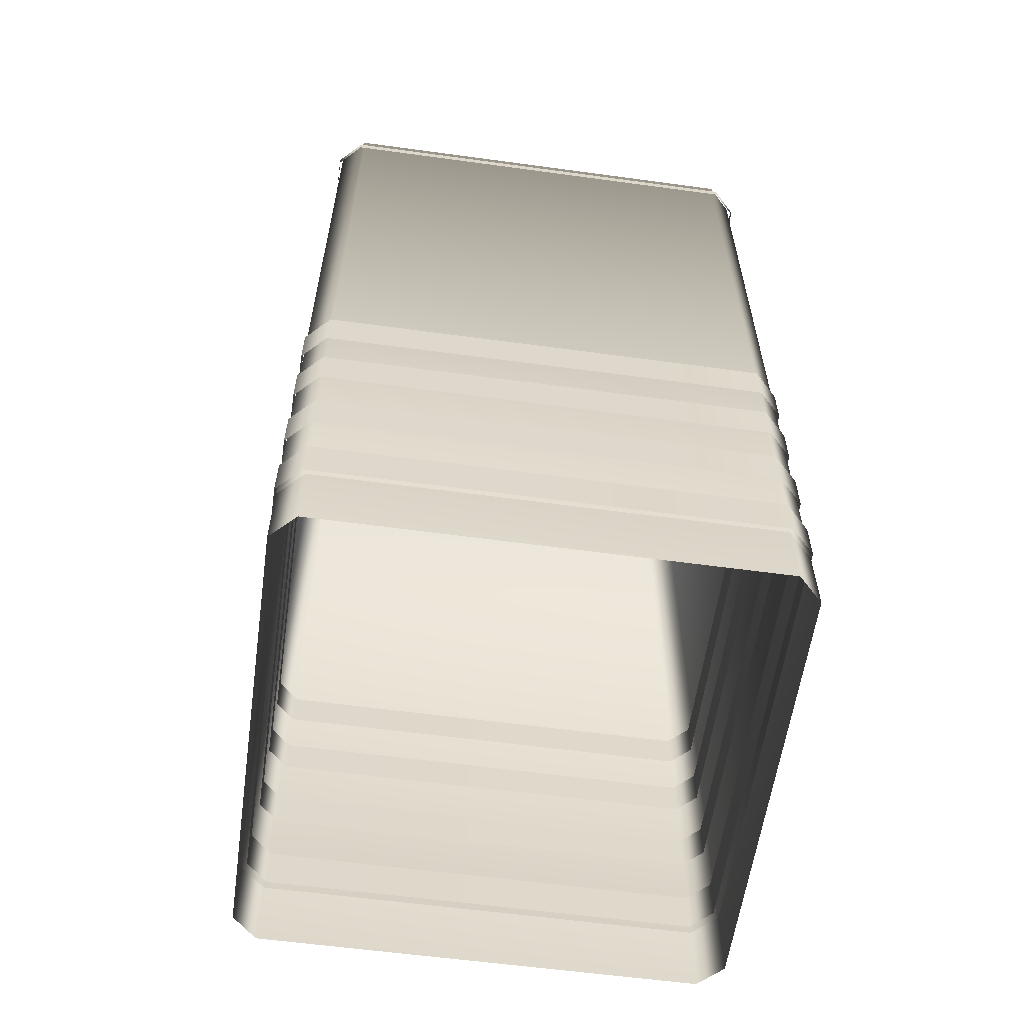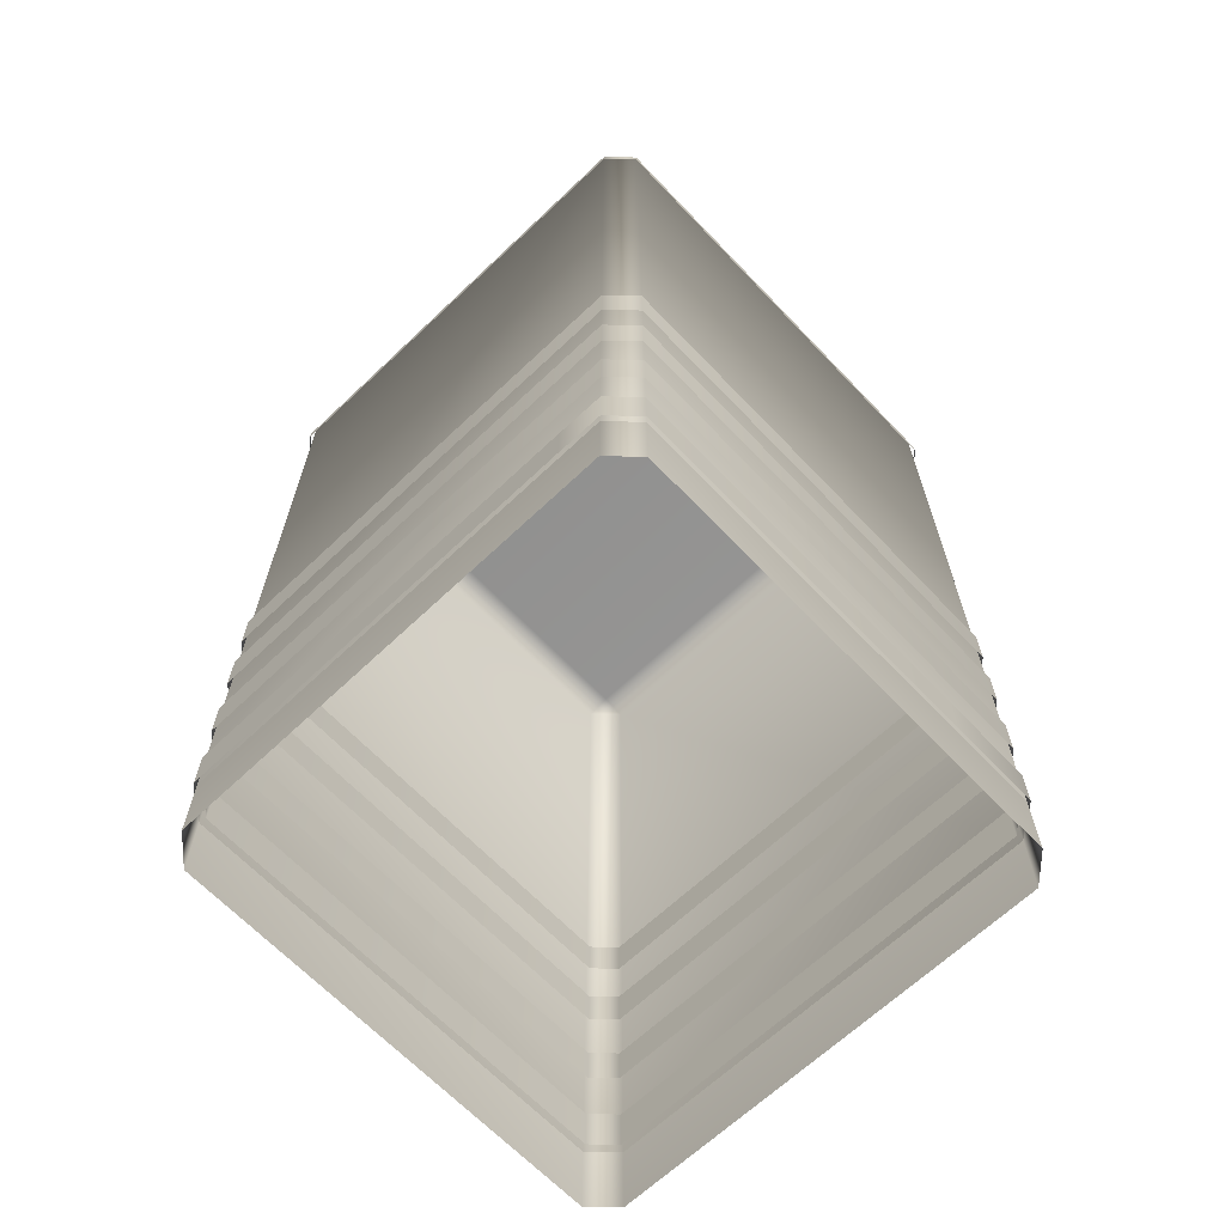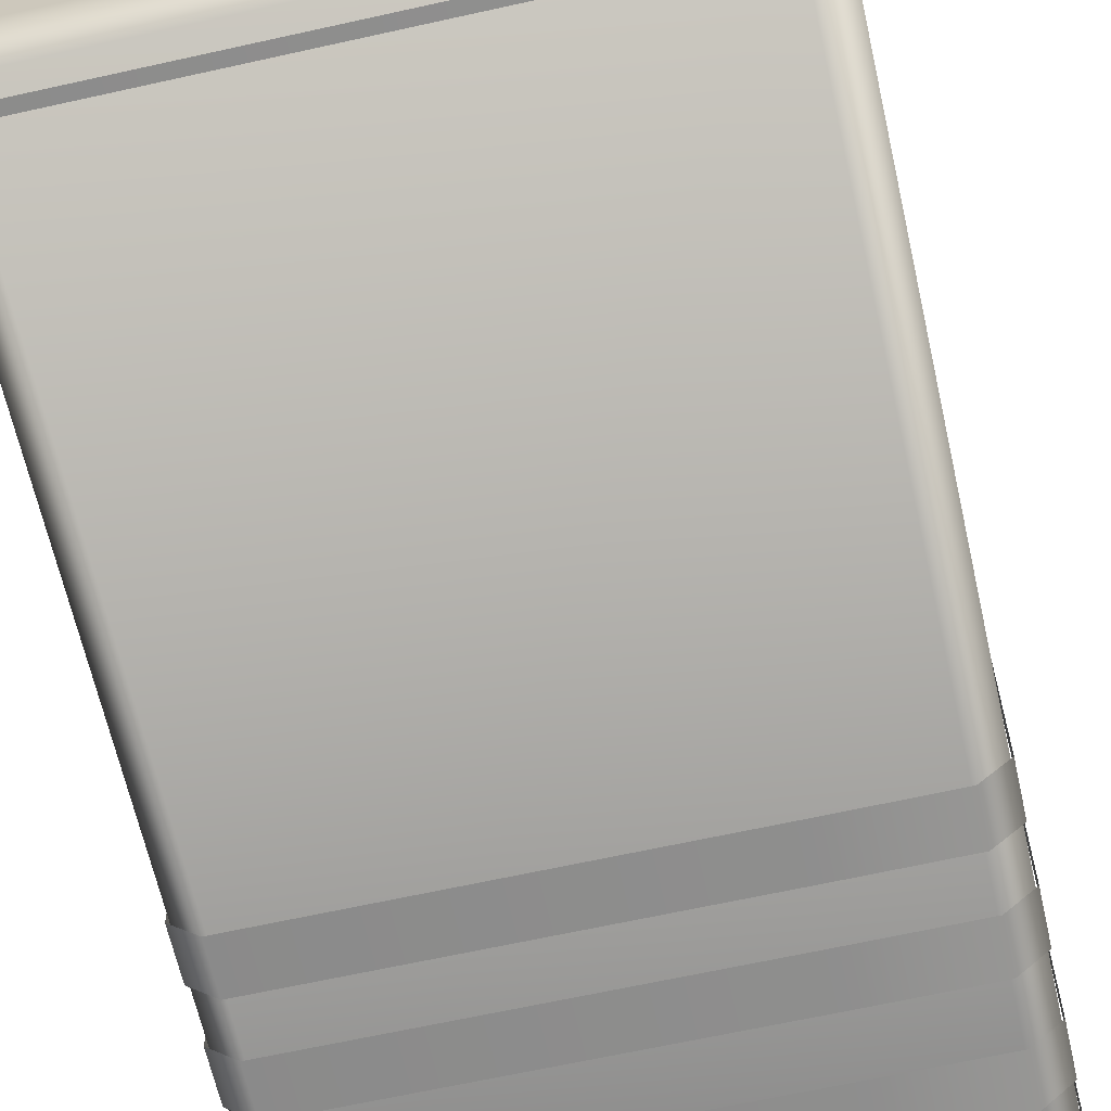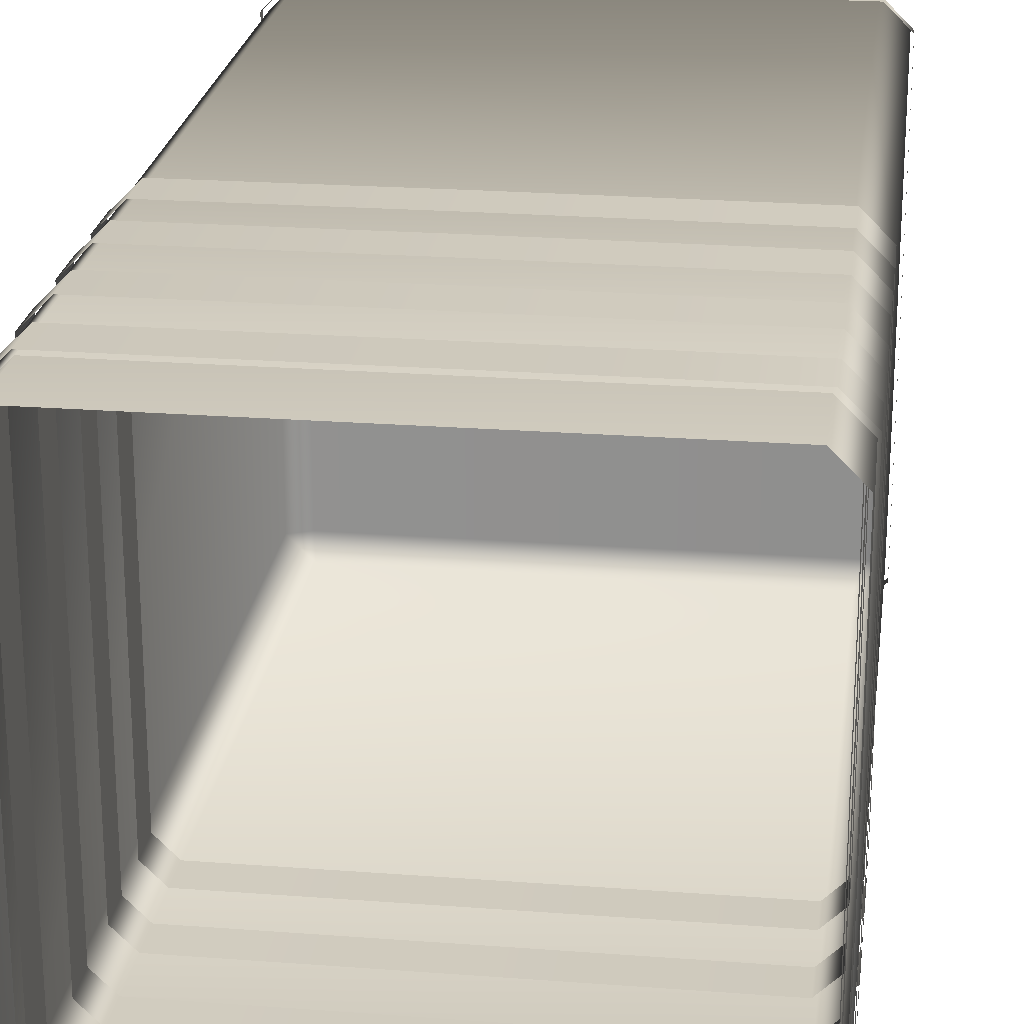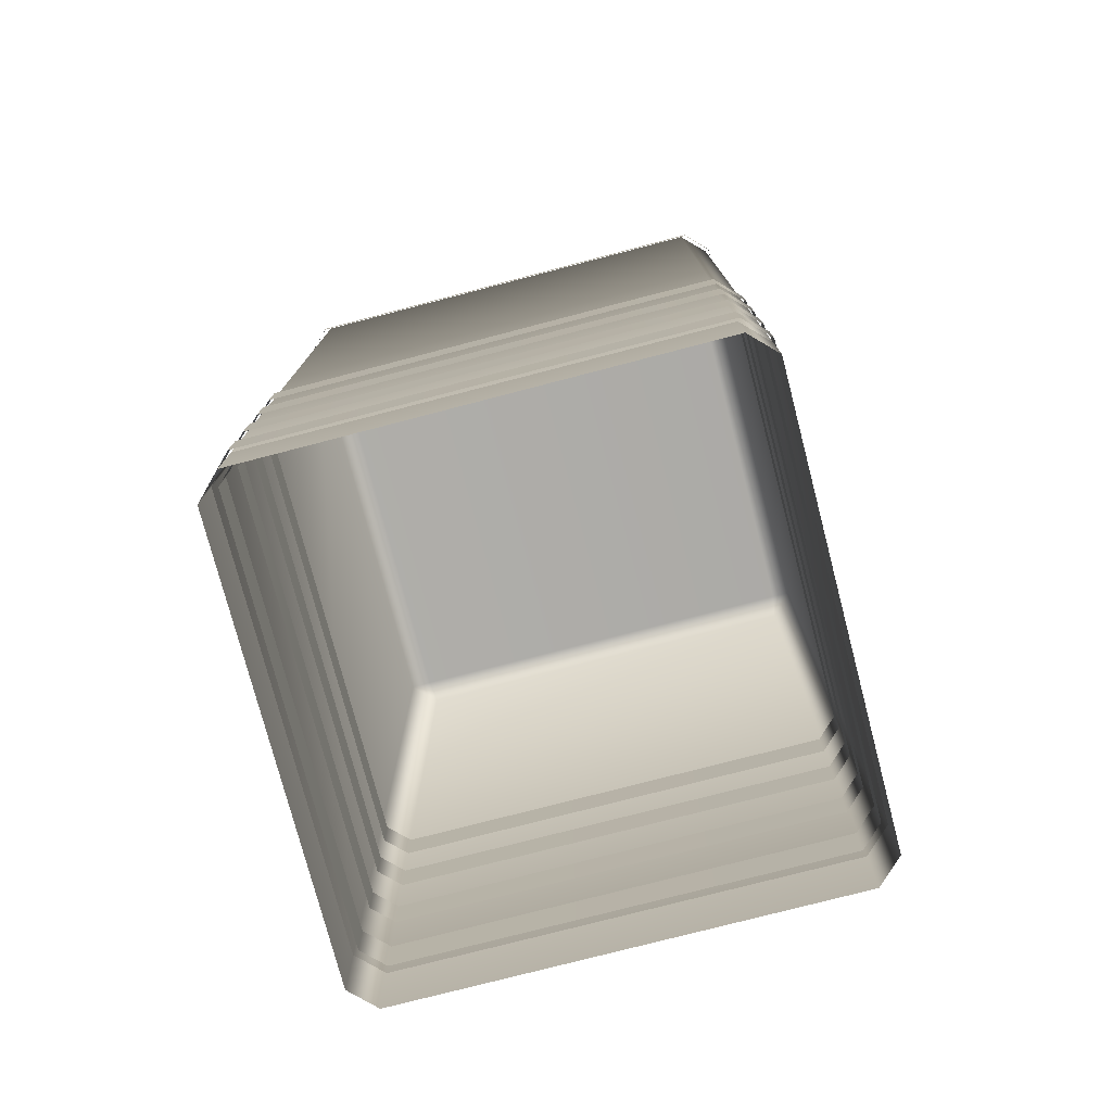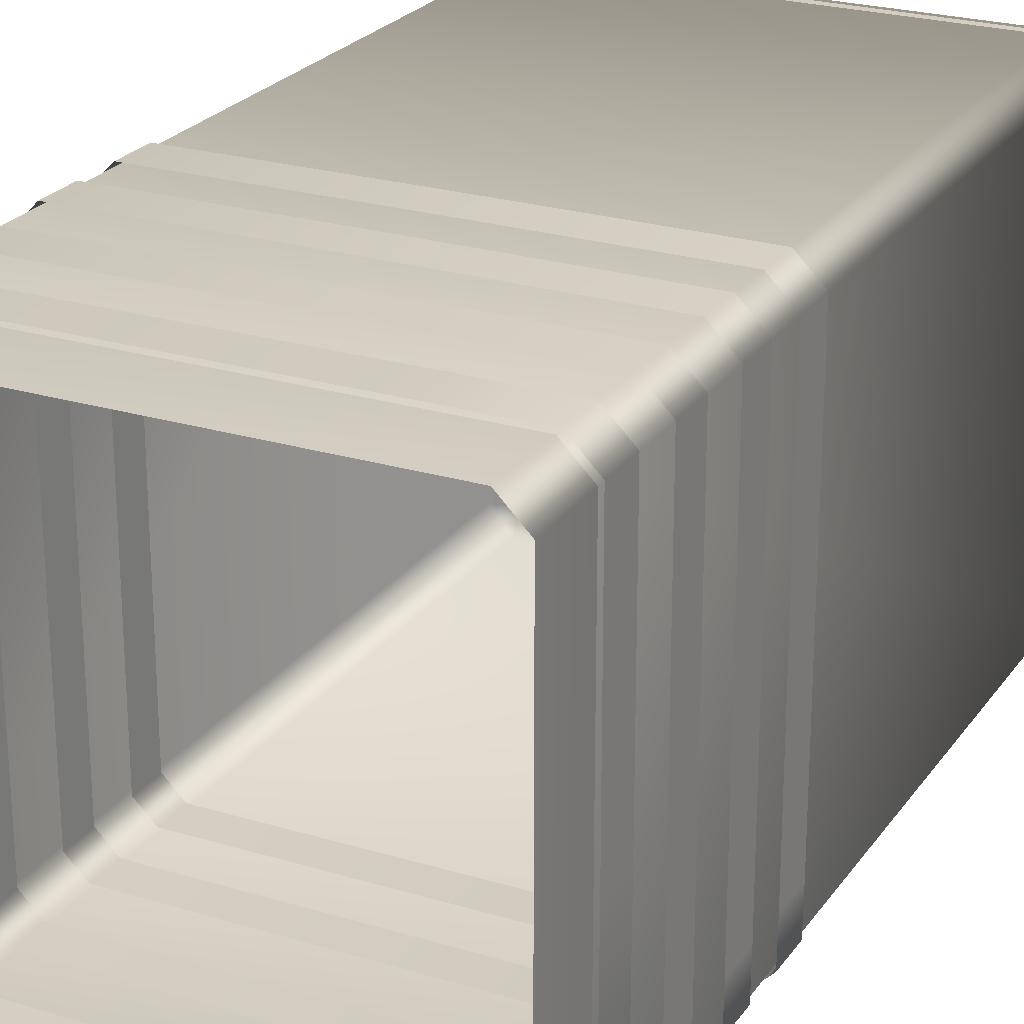
<metadata>
{"format":"obj","ext":"obj","renderer":"f3d","projection":"perspective","resolution":1024,"background":"white","views":[{"elev":-59.1,"azim":172.0,"up":"+Y"},{"elev":-65.9,"azim":-46.4,"up":"+Y"},{"elev":-64.7,"azim":-167.3,"up":"+Z"},{"elev":23.1,"azim":7.4,"up":"+Z"},{"elev":-76.8,"azim":-165.4,"up":"+Y"},{"elev":24.2,"azim":26.6,"up":"+Z"}]}
</metadata>
<code>
g ENV_S04_Block_Mid_C_OPT0
v -17.68 8.626 -15.96
v -15.96 5.534 -17.68
v -15.96 8.626 -17.68
v -17.68 5.534 -15.96
v -17.71 8.626 12.84
v -17.71 5.534 12.84
v -15.96 5.534 17.68
v 9.51 8.626 17.71
v 9.51 5.534 17.71
v -15.96 8.626 17.68
v -17.68 5.534 15.96
v -17.68 8.626 15.96
v -17.71 8.626 12.84
v -17.71 5.534 12.84
v -15.96 8.626 -17.68
v -15.96 5.534 -17.68
v 0.979 5.534 -17.71
v 0.979 8.626 -17.71
v 17.68 5.534 15.96
v 17.71 8.626 -2.322
v 17.71 5.534 -2.322
v 17.68 8.626 15.96
v 15.96 5.534 17.68
v 15.96 8.626 17.68
v 9.51 8.626 17.71
v 9.51 5.534 17.71
v 17.71 8.626 -2.322
v 17.68 5.534 -15.96
v 17.71 5.534 -2.322
v 17.68 8.626 -15.96
v 15.96 8.626 -17.68
v 15.96 5.534 -17.68
v 0.979 5.534 -17.71
v 0.979 8.626 -17.71
v -15.63 8.626 -17.17
v -15.63 5.534 -17.17
v 15.63 5.534 -17.17
v 15.63 8.626 -17.17
v 17.17 5.534 -15.63
v 17.17 8.626 -15.63
v 17.17 5.534 15.63
v 17.17 8.626 15.63
v 15.63 5.534 17.17
v 15.63 8.626 17.17
v -15.63 5.534 17.17
v -15.63 8.626 17.17
v -17.17 5.534 15.63
v -17.17 8.626 15.63
v -17.17 5.534 -15.63
v -17.17 8.626 -15.63
v -15.63 5.534 -17.17
v -15.63 8.626 -17.17
v -15.78 5.289 -17.53
v -15.78 0.0006104 -17.53
v 15.78 0.0006104 -17.53
v 15.78 5.289 -17.53
v 17.53 0.0006104 -15.78
v 17.53 5.289 -15.78
v 17.53 0.0006104 15.78
v 17.53 5.289 15.78
v 15.78 0.0006104 17.53
v 15.78 5.289 17.53
v -15.78 0.0006104 17.53
v -15.78 5.289 17.53
v -17.53 0.0006104 15.78
v -17.53 5.289 15.78
v -17.53 0.0006104 -15.78
v -17.53 5.289 -15.78
v -15.78 0.0006104 -17.53
v -15.78 5.289 -17.53
v -16.05 63.8 -17.74
v -16.05 63.13 -17.74
v 16.05 63.13 -17.74
v 16.05 63.8 -17.74
v 17.74 63.13 -16.05
v 17.74 63.8 -16.05
v 17.74 63.13 16.05
v 17.74 63.8 16.05
v 16.05 63.13 17.74
v 16.05 63.8 17.74
v -16.05 63.13 17.74
v -16.05 63.8 17.74
v -17.74 63.13 16.05
v -17.74 63.8 16.05
v -17.74 63.13 -16.05
v -17.74 63.8 -16.05
v -16.05 63.13 -17.74
v -16.05 63.8 -17.74
v -15.54 14.89 -16.96
v -15.54 12.16 -16.96
v 15.54 12.16 -16.96
v 15.54 14.89 -16.96
v 16.96 12.16 -15.54
v 16.96 14.89 -15.54
v 16.96 12.16 15.54
v 16.96 14.89 15.54
v 15.54 12.16 16.96
v 15.54 14.89 16.96
v -15.54 12.16 16.96
v -15.54 14.89 16.96
v -16.96 12.16 15.54
v -16.96 14.89 15.54
v -16.96 12.16 -15.54
v -16.96 14.89 -15.54
v -15.54 12.16 -16.96
v -15.54 14.89 -16.96
v 17.68 15.07 15.96
v 15.96 11.98 17.68
v 15.96 15.07 17.68
v 17.68 11.98 15.96
v 17.71 15.07 -12.84
v 17.71 11.98 -12.84
v 15.96 11.98 -17.68
v -9.51 15.07 -17.71
v -9.51 11.98 -17.71
v 15.96 15.07 -17.68
v 17.68 11.98 -15.96
v 17.68 15.07 -15.96
v 17.71 15.07 -12.84
v 17.71 11.98 -12.84
v 15.96 15.07 17.68
v 15.96 11.98 17.68
v -0.9789 11.98 17.71
v -0.9789 15.07 17.71
v -17.68 11.98 -15.96
v -17.71 15.07 2.322
v -17.71 11.98 2.322
v -17.68 15.07 -15.96
v -15.96 11.98 -17.68
v -15.96 15.07 -17.68
v -9.51 15.07 -17.71
v -9.51 11.98 -17.71
v -17.71 15.07 2.322
v -17.68 11.98 15.96
v -17.71 11.98 2.322
v -17.68 15.07 15.96
v -15.96 15.07 17.68
v -15.96 11.98 17.68
v -0.9789 11.98 17.71
v -0.9789 15.07 17.71
v 15.78 5.289 -17.53
v 15.78 64.93 -17.53
v -15.78 64.93 -17.53
v -15.78 5.289 -17.53
v -15.78 5.289 -17.53
v -15.78 64.93 -17.53
v -17.53 64.93 -15.78
v -17.53 5.289 -15.78
v -17.53 5.289 -15.78
v -17.53 64.93 -15.78
v -17.53 64.93 15.78
v -17.53 5.289 15.78
v -15.78 64.93 17.53
v -15.78 5.289 17.53
v -15.78 5.289 17.53
v -15.78 64.93 17.53
v 15.78 64.93 17.53
v 15.78 5.289 17.53
v 17.53 64.93 15.78
v 17.53 5.289 15.78
v 17.53 5.289 15.78
v 17.53 64.93 15.78
v 17.53 64.93 -15.78
v 17.53 5.289 -15.78
v 15.78 64.93 -17.53
v 15.78 5.289 -17.53
v -15.54 21.49 -16.96
v -15.54 18.76 -16.96
v 15.54 18.76 -16.96
v 15.54 21.49 -16.96
v 16.96 18.76 -15.54
v 16.96 21.49 -15.54
v 16.96 18.76 15.54
v 16.96 21.49 15.54
v 15.54 18.76 16.96
v 15.54 21.49 16.96
v -15.54 18.76 16.96
v -15.54 21.49 16.96
v -16.96 18.76 15.54
v -16.96 21.49 15.54
v -16.96 18.76 -15.54
v -16.96 21.49 -15.54
v -15.54 18.76 -16.96
v -15.54 21.49 -16.96
v -15.54 27.63 -16.96
v -15.54 24.9 -16.96
v 15.54 24.9 -16.96
v 15.54 27.63 -16.96
v 16.96 24.9 -15.54
v 16.96 27.63 -15.54
v 16.96 24.9 15.54
v 16.96 27.63 15.54
v 15.54 24.9 16.96
v 15.54 27.63 16.96
v -15.54 24.9 16.96
v -15.54 27.63 16.96
v -16.96 24.9 15.54
v -16.96 27.63 15.54
v -16.96 24.9 -15.54
v -16.96 27.63 -15.54
v -15.54 24.9 -16.96
v -15.54 27.63 -16.96
v 17.68 27.79 15.96
v 15.96 24.7 17.68
v 15.96 27.79 17.68
v 17.68 24.7 15.96
v 17.71 27.79 -12.84
v 17.71 24.7 -12.84
v 15.96 24.7 -17.68
v -9.51 27.79 -17.71
v -9.51 24.7 -17.71
v 15.96 27.79 -17.68
v 17.68 24.7 -15.96
v 17.68 27.79 -15.96
v 17.71 27.79 -12.84
v 17.71 24.7 -12.84
v 15.96 27.79 17.68
v 15.96 24.7 17.68
v -0.9789 24.7 17.71
v -0.9789 27.79 17.71
v -17.68 24.7 -15.96
v -17.71 27.79 2.322
v -17.71 24.7 2.322
v -17.68 27.79 -15.96
v -15.96 24.7 -17.68
v -15.96 27.79 -17.68
v -9.51 27.79 -17.71
v -9.51 24.7 -17.71
v -17.71 27.79 2.322
v -17.68 24.7 15.96
v -17.71 24.7 2.322
v -17.68 27.79 15.96
v -15.96 27.79 17.68
v -15.96 24.7 17.68
v -0.9789 24.7 17.71
v -0.9789 27.79 17.71
v 17.68 21.65 15.96
v 15.96 18.55 17.68
v 15.96 21.65 17.68
v 17.68 18.55 15.96
v 17.71 21.65 -12.84
v 17.71 18.55 -12.84
v 15.96 18.55 -17.68
v -9.51 21.65 -17.71
v -9.51 18.55 -17.71
v 15.96 21.65 -17.68
v 17.68 18.55 -15.96
v 17.68 21.65 -15.96
v 17.71 21.65 -12.84
v 17.71 18.55 -12.84
v 15.96 21.65 17.68
v 15.96 18.55 17.68
v -0.9789 18.55 17.71
v -0.9789 21.65 17.71
v -17.68 18.55 -15.96
v -17.71 21.65 2.322
v -17.71 18.55 2.322
v -17.68 21.65 -15.96
v -15.96 18.55 -17.68
v -15.96 21.65 -17.68
v -9.51 21.65 -17.71
v -9.51 18.55 -17.71
v -17.71 21.65 2.322
v -17.68 18.55 15.96
v -17.71 18.55 2.322
v -17.68 21.65 15.96
v -15.96 21.65 17.68
v -15.96 18.55 17.68
v -0.9789 18.55 17.71
v -0.9789 21.65 17.71
v -17.53 64.93 15.78
v -16.13 66.4 16.13
v -15.78 64.93 17.53
v -17.53 64.93 -15.78
v 16.13 66.4 16.13
v 15.78 64.93 17.53
v 17.53 64.93 15.78
v 16.13 66.4 -16.13
v 17.53 64.93 -15.78
v 15.78 64.93 -17.53
v -16.13 66.4 -16.13
v -15.78 64.93 -17.53
g ENV_S04_Block_Mid_C_OPT0_0
f 3 2 1
f 2 4 1
f 5 1 4
f 6 5 4
f 9 8 7
f 8 10 7
f 7 10 11
f 10 12 11
f 11 12 13
f 14 11 13
f 17 16 15
f 18 17 15
f 21 20 19
f 20 22 19
f 19 22 23
f 22 24 23
f 23 24 25
f 26 23 25
f 29 28 27
f 28 30 27
f 30 28 31
f 28 32 31
f 31 32 33
f 34 31 33
f 37 36 35
f 38 37 35
f 39 37 38
f 40 39 38
f 41 39 40
f 42 41 40
f 41 42 43
f 42 44 43
f 45 43 44
f 46 45 44
f 45 46 47
f 46 48 47
f 49 47 48
f 50 49 48
f 51 49 50
f 52 51 50
f 55 54 53
f 56 55 53
f 55 56 57
f 56 58 57
f 59 57 58
f 60 59 58
f 59 60 61
f 60 62 61
f 63 61 62
f 64 63 62
f 63 64 65
f 64 66 65
f 67 65 66
f 68 67 66
f 67 68 69
f 68 70 69
f 73 72 71
f 74 73 71
f 75 73 74
f 76 75 74
f 77 75 76
f 78 77 76
f 77 78 79
f 78 80 79
f 81 79 80
f 82 81 80
f 81 82 83
f 82 84 83
f 85 83 84
f 86 85 84
f 87 85 86
f 88 87 86
f 91 90 89
f 92 91 89
f 93 91 92
f 94 93 92
f 95 93 94
f 96 95 94
f 95 96 97
f 96 98 97
f 99 97 98
f 100 99 98
f 99 100 101
f 100 102 101
f 103 101 102
f 104 103 102
f 105 103 104
f 106 105 104
f 109 108 107
f 108 110 107
f 111 107 110
f 112 111 110
f 115 114 113
f 114 116 113
f 113 116 117
f 116 118 117
f 117 118 119
f 120 117 119
f 123 122 121
f 124 123 121
f 127 126 125
f 126 128 125
f 125 128 129
f 128 130 129
f 129 130 131
f 132 129 131
f 135 134 133
f 134 136 133
f 136 134 137
f 134 138 137
f 137 138 139
f 140 137 139
f 143 142 141
f 144 143 141
f 147 146 145
f 148 147 145
f 151 150 149
f 152 151 149
f 153 151 152
f 154 153 152
f 157 156 155
f 158 157 155
f 159 157 158
f 160 159 158
f 163 162 161
f 164 163 161
f 165 163 164
f 166 165 164
f 169 168 167
f 170 169 167
f 171 169 170
f 172 171 170
f 173 171 172
f 174 173 172
f 173 174 175
f 174 176 175
f 177 175 176
f 178 177 176
f 177 178 179
f 178 180 179
f 181 179 180
f 182 181 180
f 183 181 182
f 184 183 182
f 187 186 185
f 188 187 185
f 189 187 188
f 190 189 188
f 191 189 190
f 192 191 190
f 191 192 193
f 192 194 193
f 195 193 194
f 196 195 194
f 195 196 197
f 196 198 197
f 199 197 198
f 200 199 198
f 201 199 200
f 202 201 200
f 205 204 203
f 204 206 203
f 207 203 206
f 208 207 206
f 211 210 209
f 210 212 209
f 209 212 213
f 212 214 213
f 213 214 215
f 216 213 215
f 219 218 217
f 220 219 217
f 223 222 221
f 222 224 221
f 221 224 225
f 224 226 225
f 225 226 227
f 228 225 227
f 231 230 229
f 230 232 229
f 232 230 233
f 230 234 233
f 233 234 235
f 236 233 235
f 239 238 237
f 238 240 237
f 241 237 240
f 242 241 240
f 245 244 243
f 244 246 243
f 243 246 247
f 246 248 247
f 247 248 249
f 250 247 249
f 253 252 251
f 254 253 251
f 257 256 255
f 256 258 255
f 255 258 259
f 258 260 259
f 259 260 261
f 262 259 261
f 265 264 263
f 264 266 263
f 266 264 267
f 264 268 267
f 267 268 269
f 270 267 269
f 273 272 271
f 271 272 274
f 275 272 273
f 276 275 273
f 277 275 276
f 278 275 277
f 275 278 272
f 279 278 277
f 280 278 279
f 272 281 274
f 278 281 272
f 281 278 280
f 274 281 282
f 282 281 280

</code>
